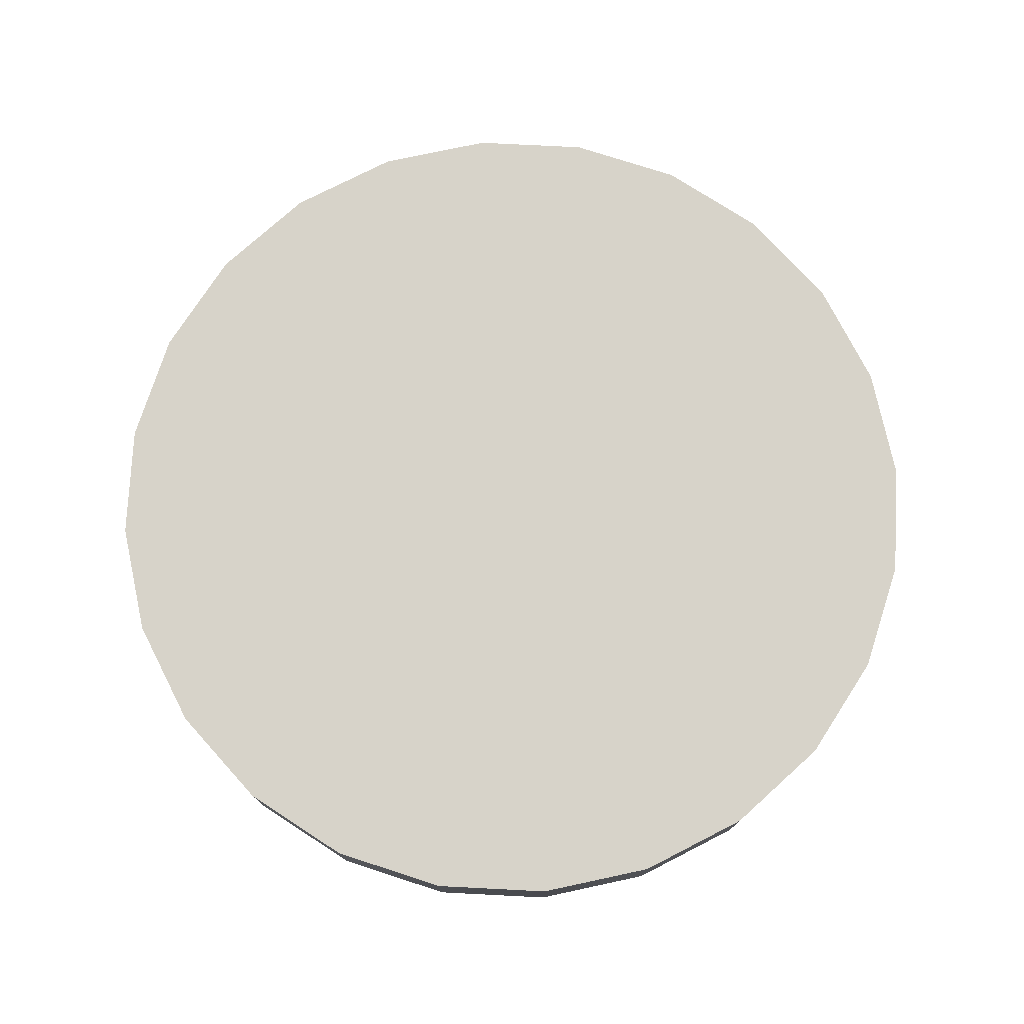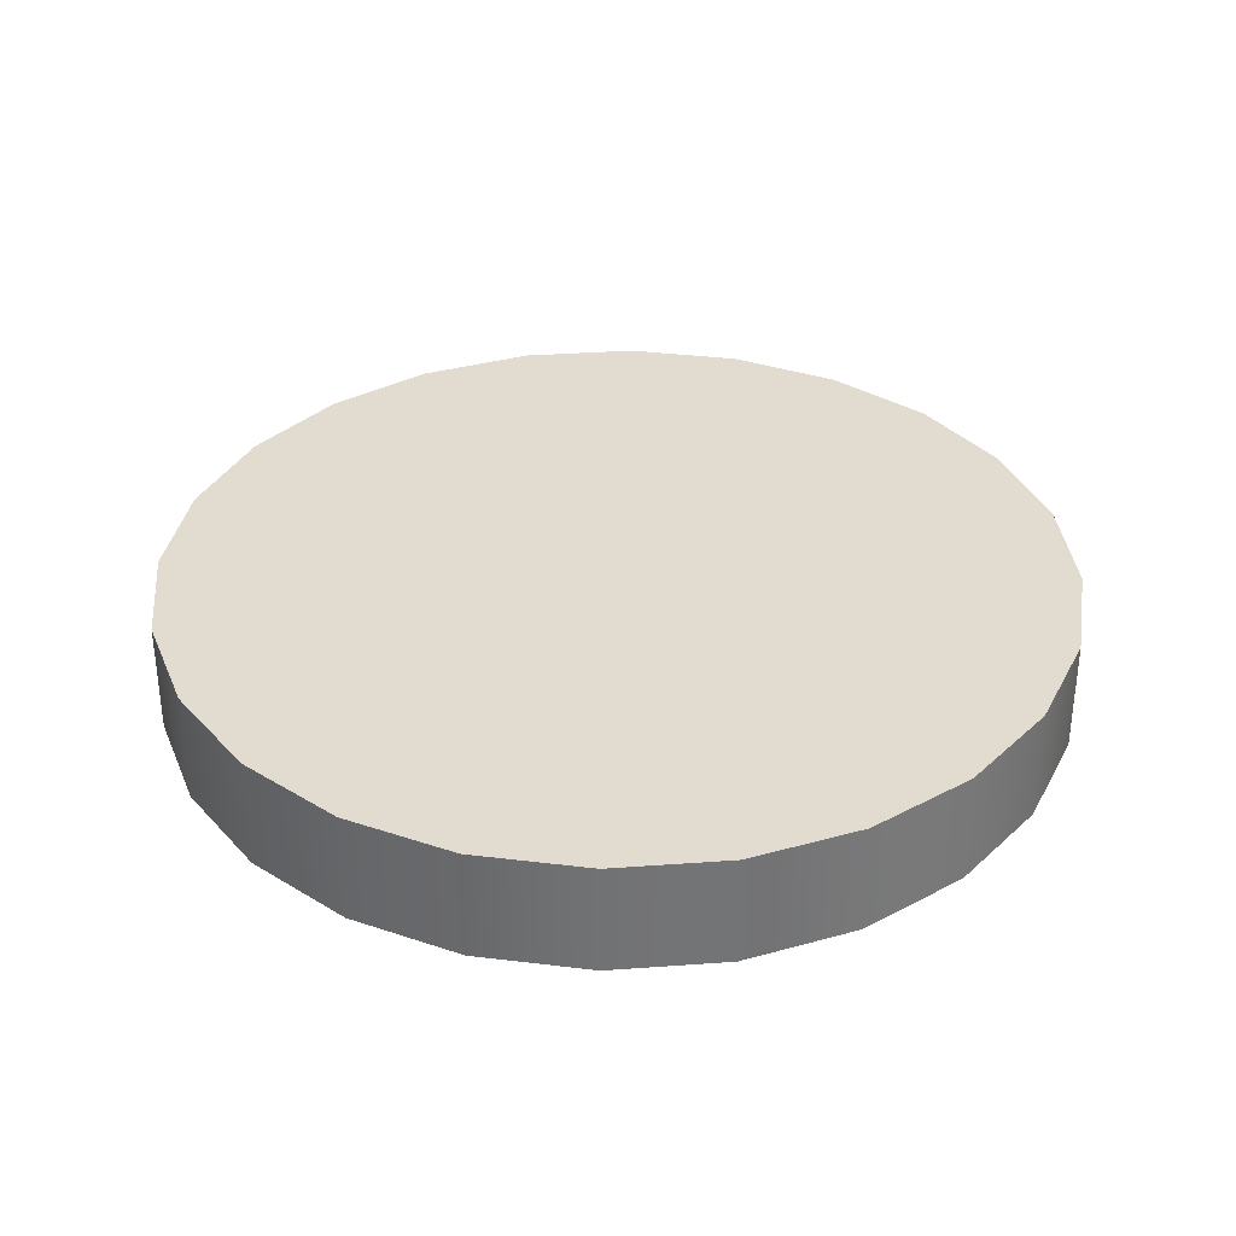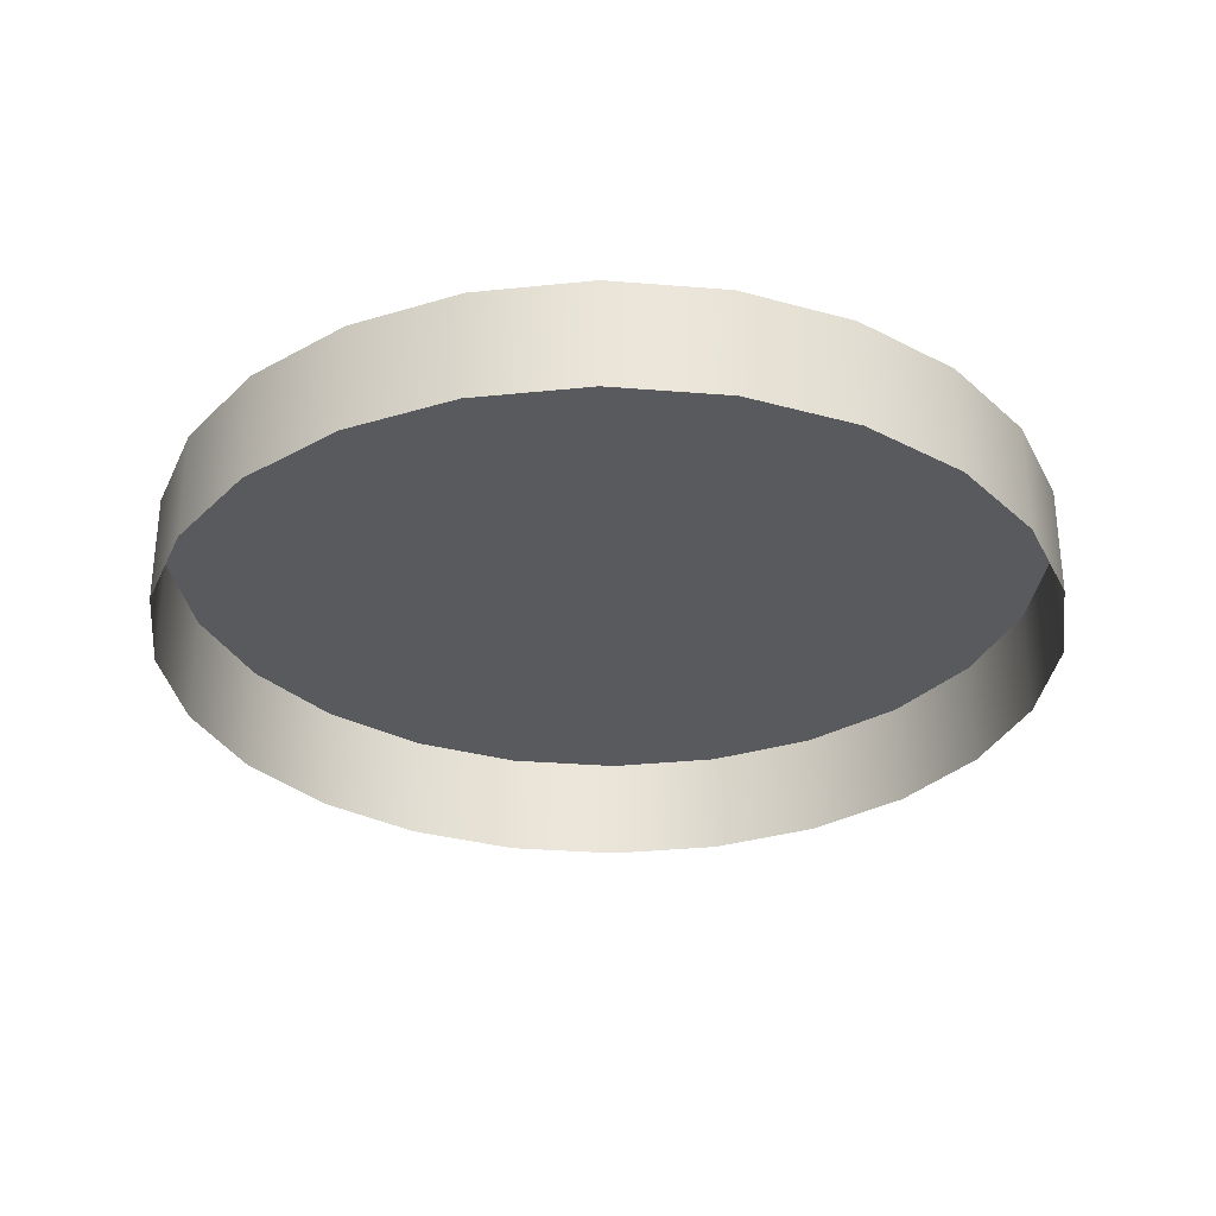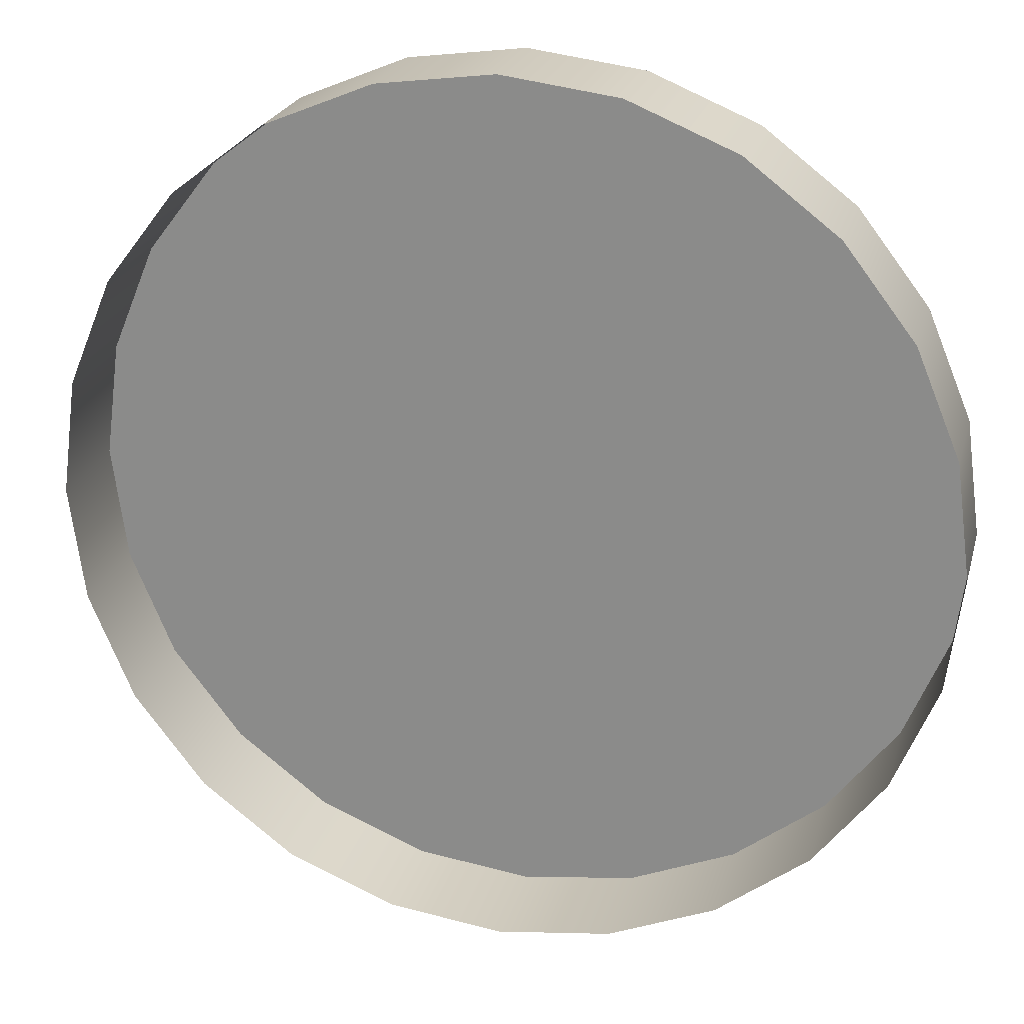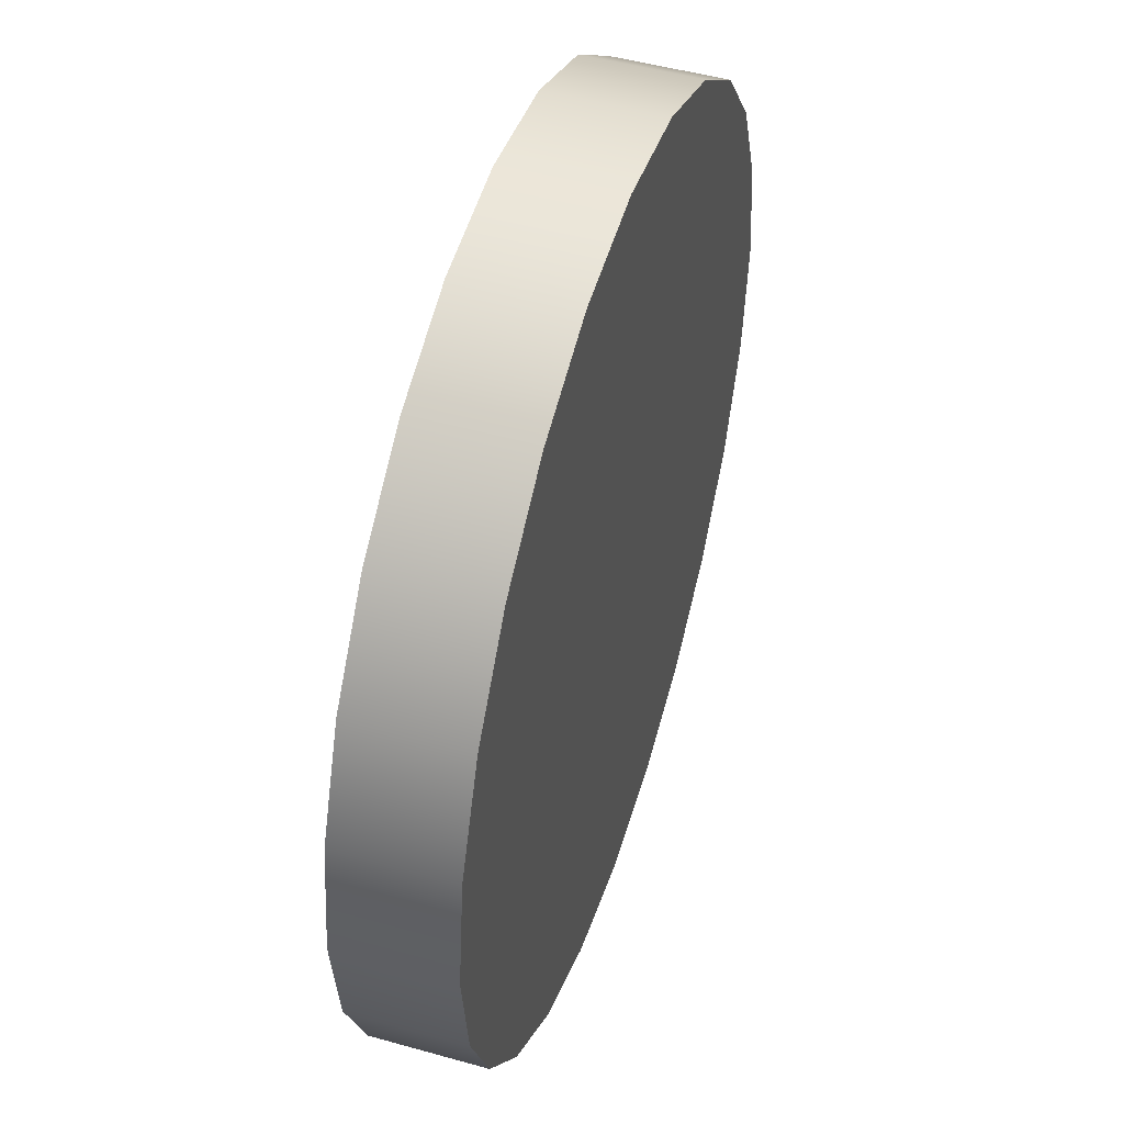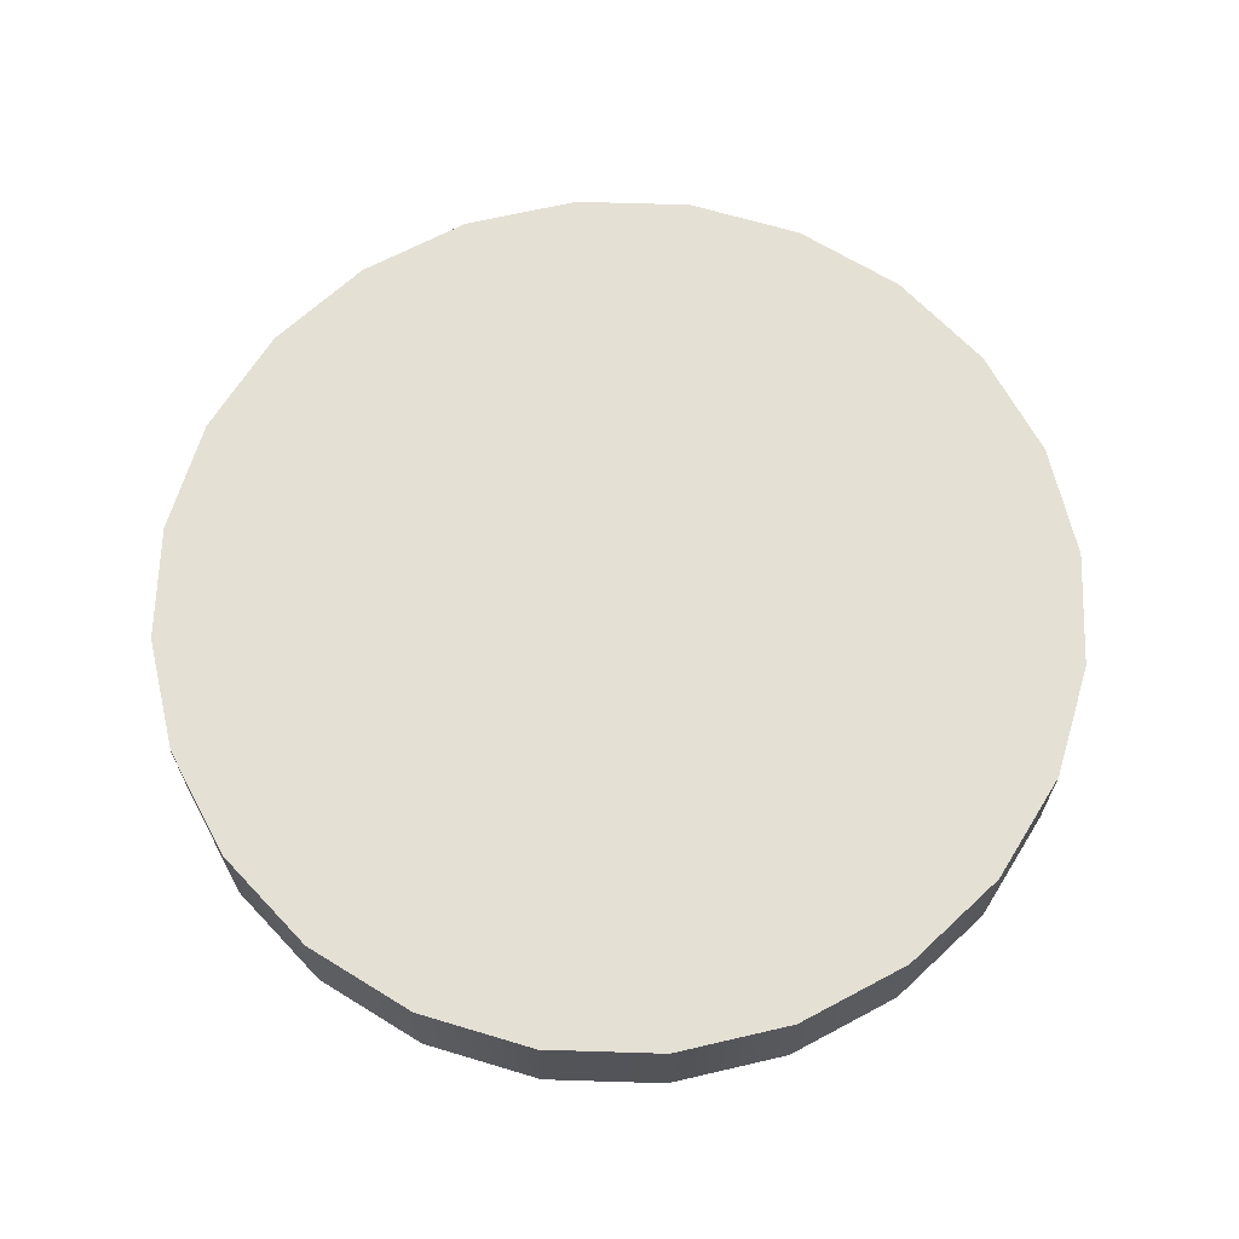
<metadata>
{"format":"obj","ext":"obj","renderer":"f3d","projection":"perspective","resolution":1024,"background":"white","views":[{"elev":76.1,"azim":25.4,"up":"+Z"},{"elev":34.3,"azim":136.9,"up":"+Z"},{"elev":-31.2,"azim":75.9,"up":"+Z"},{"elev":22.9,"azim":-165.8,"up":"+Y"},{"elev":48.7,"azim":-72.6,"up":"+Y"},{"elev":66.2,"azim":174.3,"up":"+Z"}]}
</metadata>
<code>
o 3dw.61c6c6a47e5b9d34496c7671bf276db5/Model/distancia1/distancia/mesh1/mesh1-geometry/material_0/component_23#mesh1-geometry
v -0.1784 0.7927 0.0832
v -0.1705 0.7987 0.0737
v -0.1784 0.7927 0.0737
v -0.1705 0.7987 0.0737
v -0.1784 0.7927 0.0832
v -0.1705 0.7987 0.0832
v -0.1784 0.7927 0.0832
v -0.1705 0.7329 0.0832
v -0.1705 0.7987 0.0832
v -0.1784 0.7927 0.0832
v -0.1784 0.739 0.0832
v -0.1705 0.7329 0.0832
v -0.1844 0.7848 0.0832
v -0.1784 0.739 0.0832
v -0.1784 0.7927 0.0832
v -0.1844 0.7848 0.0832
v -0.1844 0.7468 0.0832
v -0.1784 0.739 0.0832
v -0.1882 0.7757 0.0832
v -0.1844 0.7468 0.0832
v -0.1844 0.7848 0.0832
v -0.1882 0.7757 0.0832
v -0.1882 0.756 0.0832
v -0.1844 0.7468 0.0832
v -0.1882 0.756 0.0832
v -0.1882 0.7757 0.0832
v -0.1895 0.7658 0.0832
v -0.1882 0.7757 0.0832
v -0.1895 0.7658 0.0737
v -0.1895 0.7658 0.0832
v -0.1895 0.7658 0.0737
v -0.1882 0.7757 0.0832
v -0.1882 0.7757 0.0737
v -0.1844 0.7848 0.0832
v -0.1882 0.7757 0.0737
v -0.1882 0.7757 0.0832
v -0.1882 0.7757 0.0737
v -0.1844 0.7848 0.0832
v -0.1844 0.7848 0.0737
v -0.1784 0.7927 0.0832
v -0.1844 0.7848 0.0737
v -0.1844 0.7848 0.0832
v -0.1844 0.7848 0.0737
v -0.1784 0.7927 0.0832
v -0.1784 0.7927 0.0737
v -0.1882 0.756 0.0737
v -0.1895 0.7658 0.0832
v -0.1895 0.7658 0.0737
v -0.1895 0.7658 0.0832
v -0.1882 0.756 0.0737
v -0.1882 0.756 0.0832
v -0.1844 0.7468 0.0737
v -0.1882 0.756 0.0832
v -0.1882 0.756 0.0737
v -0.1882 0.756 0.0832
v -0.1844 0.7468 0.0737
v -0.1844 0.7468 0.0832
v -0.1784 0.739 0.0737
v -0.1844 0.7468 0.0832
v -0.1844 0.7468 0.0737
v -0.1844 0.7468 0.0832
v -0.1784 0.739 0.0737
v -0.1784 0.739 0.0832
v -0.1784 0.739 0.0737
v -0.1705 0.7329 0.0832
v -0.1784 0.739 0.0832
v -0.1705 0.7329 0.0832
v -0.1784 0.739 0.0737
v -0.1705 0.7329 0.0737
v -0.1705 0.7987 0.0832
v -0.1614 0.8025 0.0737
v -0.1705 0.7987 0.0737
v -0.1614 0.8025 0.0737
v -0.1705 0.7987 0.0832
v -0.1614 0.8025 0.0832
v -0.1705 0.7987 0.0832
v -0.1614 0.7291 0.0832
v -0.1614 0.8025 0.0832
v -0.1705 0.7987 0.0832
v -0.1705 0.7329 0.0832
v -0.1614 0.7291 0.0832
v -0.1705 0.7329 0.0737
v -0.1614 0.7291 0.0832
v -0.1705 0.7329 0.0832
v -0.1614 0.7291 0.0832
v -0.1705 0.7329 0.0737
v -0.1614 0.7291 0.0737
v -0.1515 0.7278 0.0832
v -0.1614 0.7291 0.0737
v -0.1515 0.7278 0.0737
v -0.1614 0.7291 0.0737
v -0.1515 0.7278 0.0832
v -0.1614 0.7291 0.0832
v -0.1614 0.8025 0.0832
v -0.1614 0.7291 0.0832
v -0.1515 0.7278 0.0832
v -0.1614 0.8025 0.0832
v -0.1515 0.7278 0.0832
v -0.1515 0.8038 0.0832
v -0.1515 0.8038 0.0832
v -0.1515 0.7278 0.0832
v -0.1417 0.7291 0.0832
v -0.1515 0.7278 0.0737
v -0.1417 0.7291 0.0832
v -0.1515 0.7278 0.0832
v -0.1417 0.7291 0.0832
v -0.1515 0.7278 0.0737
v -0.1417 0.7291 0.0737
v -0.1417 0.7291 0.0737
v -0.1325 0.7329 0.0832
v -0.1417 0.7291 0.0832
v -0.1325 0.7329 0.0832
v -0.1417 0.7291 0.0737
v -0.1325 0.7329 0.0737
v -0.1325 0.7329 0.0737
v -0.1247 0.739 0.0832
v -0.1325 0.7329 0.0832
v -0.1247 0.739 0.0832
v -0.1325 0.7329 0.0737
v -0.1247 0.739 0.0737
v -0.1186 0.7468 0.0737
v -0.1247 0.739 0.0832
v -0.1247 0.739 0.0737
v -0.1247 0.739 0.0832
v -0.1186 0.7468 0.0737
v -0.1186 0.7468 0.0832
v -0.1148 0.756 0.0737
v -0.1186 0.7468 0.0832
v -0.1186 0.7468 0.0737
v -0.1186 0.7468 0.0832
v -0.1148 0.756 0.0737
v -0.1148 0.756 0.0832
v -0.1135 0.7658 0.0737
v -0.1148 0.756 0.0832
v -0.1148 0.756 0.0737
v -0.1148 0.756 0.0832
v -0.1135 0.7658 0.0737
v -0.1135 0.7658 0.0832
v -0.1148 0.7757 0.0737
v -0.1135 0.7658 0.0832
v -0.1135 0.7658 0.0737
v -0.1135 0.7658 0.0832
v -0.1148 0.7757 0.0737
v -0.1148 0.7757 0.0832
v -0.1186 0.7848 0.0737
v -0.1148 0.7757 0.0832
v -0.1148 0.7757 0.0737
v -0.1148 0.7757 0.0832
v -0.1186 0.7848 0.0737
v -0.1186 0.7848 0.0832
v -0.1247 0.7927 0.0737
v -0.1186 0.7848 0.0832
v -0.1186 0.7848 0.0737
v -0.1186 0.7848 0.0832
v -0.1247 0.7927 0.0737
v -0.1247 0.7927 0.0832
v -0.1247 0.7927 0.0737
v -0.1325 0.7987 0.0832
v -0.1247 0.7927 0.0832
v -0.1325 0.7987 0.0832
v -0.1247 0.7927 0.0737
v -0.1325 0.7987 0.0737
v -0.1325 0.7987 0.0737
v -0.1417 0.8025 0.0832
v -0.1325 0.7987 0.0832
v -0.1417 0.8025 0.0832
v -0.1325 0.7987 0.0737
v -0.1417 0.8025 0.0737
v -0.1417 0.8025 0.0737
v -0.1515 0.8038 0.0832
v -0.1417 0.8025 0.0832
v -0.1515 0.8038 0.0832
v -0.1417 0.8025 0.0737
v -0.1515 0.8038 0.0737
v -0.1515 0.8038 0.0737
v -0.1614 0.8025 0.0832
v -0.1515 0.8038 0.0832
v -0.1614 0.8025 0.0832
v -0.1515 0.8038 0.0737
v -0.1614 0.8025 0.0737
v -0.1515 0.8038 0.0832
v -0.1417 0.7291 0.0832
v -0.1417 0.8025 0.0832
v -0.1417 0.8025 0.0832
v -0.1417 0.7291 0.0832
v -0.1325 0.7329 0.0832
v -0.1417 0.8025 0.0832
v -0.1325 0.7329 0.0832
v -0.1325 0.7987 0.0832
v -0.1325 0.7987 0.0832
v -0.1325 0.7329 0.0832
v -0.1247 0.739 0.0832
v -0.1325 0.7987 0.0832
v -0.1247 0.739 0.0832
v -0.1247 0.7927 0.0832
v -0.1247 0.7927 0.0832
v -0.1247 0.739 0.0832
v -0.1186 0.7468 0.0832
v -0.1247 0.7927 0.0832
v -0.1186 0.7468 0.0832
v -0.1186 0.7848 0.0832
v -0.1186 0.7848 0.0832
v -0.1186 0.7468 0.0832
v -0.1148 0.756 0.0832
v -0.1186 0.7848 0.0832
v -0.1148 0.756 0.0832
v -0.1148 0.7757 0.0832
v -0.1148 0.7757 0.0832
v -0.1148 0.756 0.0832
v -0.1135 0.7658 0.0832
f 1 2 3
f 3 2 1
f 4 5 6
f 6 5 4
f 7 8 9
f 9 8 7
f 10 11 12
f 12 11 10
f 13 14 15
f 15 14 13
f 16 17 18
f 18 17 16
f 19 20 21
f 21 20 19
f 22 23 24
f 24 23 22
f 25 26 27
f 27 26 25
f 28 29 30
f 30 29 28
f 31 32 33
f 33 32 31
f 34 35 36
f 36 35 34
f 37 38 39
f 39 38 37
f 40 41 42
f 42 41 40
f 43 44 45
f 45 44 43
f 46 47 48
f 48 47 46
f 49 50 51
f 51 50 49
f 52 53 54
f 54 53 52
f 55 56 57
f 57 56 55
f 58 59 60
f 60 59 58
f 61 62 63
f 63 62 61
f 64 65 66
f 66 65 64
f 67 68 69
f 69 68 67
f 70 71 72
f 72 71 70
f 73 74 75
f 75 74 73
f 76 77 78
f 78 77 76
f 79 80 81
f 81 80 79
f 82 83 84
f 84 83 82
f 85 86 87
f 87 86 85
f 88 89 90
f 90 89 88
f 91 92 93
f 93 92 91
f 94 95 96
f 96 95 94
f 97 98 99
f 99 98 97
f 100 101 102
f 102 101 100
f 103 104 105
f 105 104 103
f 106 107 108
f 108 107 106
f 109 110 111
f 111 110 109
f 112 113 114
f 114 113 112
f 115 116 117
f 117 116 115
f 118 119 120
f 120 119 118
f 121 122 123
f 123 122 121
f 124 125 126
f 126 125 124
f 127 128 129
f 129 128 127
f 130 131 132
f 132 131 130
f 133 134 135
f 135 134 133
f 136 137 138
f 138 137 136
f 139 140 141
f 141 140 139
f 142 143 144
f 144 143 142
f 145 146 147
f 147 146 145
f 148 149 150
f 150 149 148
f 151 152 153
f 153 152 151
f 154 155 156
f 156 155 154
f 157 158 159
f 159 158 157
f 160 161 162
f 162 161 160
f 163 164 165
f 165 164 163
f 166 167 168
f 168 167 166
f 169 170 171
f 171 170 169
f 172 173 174
f 174 173 172
f 175 176 177
f 177 176 175
f 178 179 180
f 180 179 178
f 181 182 183
f 183 182 181
f 184 185 186
f 186 185 184
f 187 188 189
f 189 188 187
f 190 191 192
f 192 191 190
f 193 194 195
f 195 194 193
f 196 197 198
f 198 197 196
f 199 200 201
f 201 200 199
f 202 203 204
f 204 203 202
f 205 206 207
f 207 206 205
f 208 209 210
f 210 209 208

</code>
